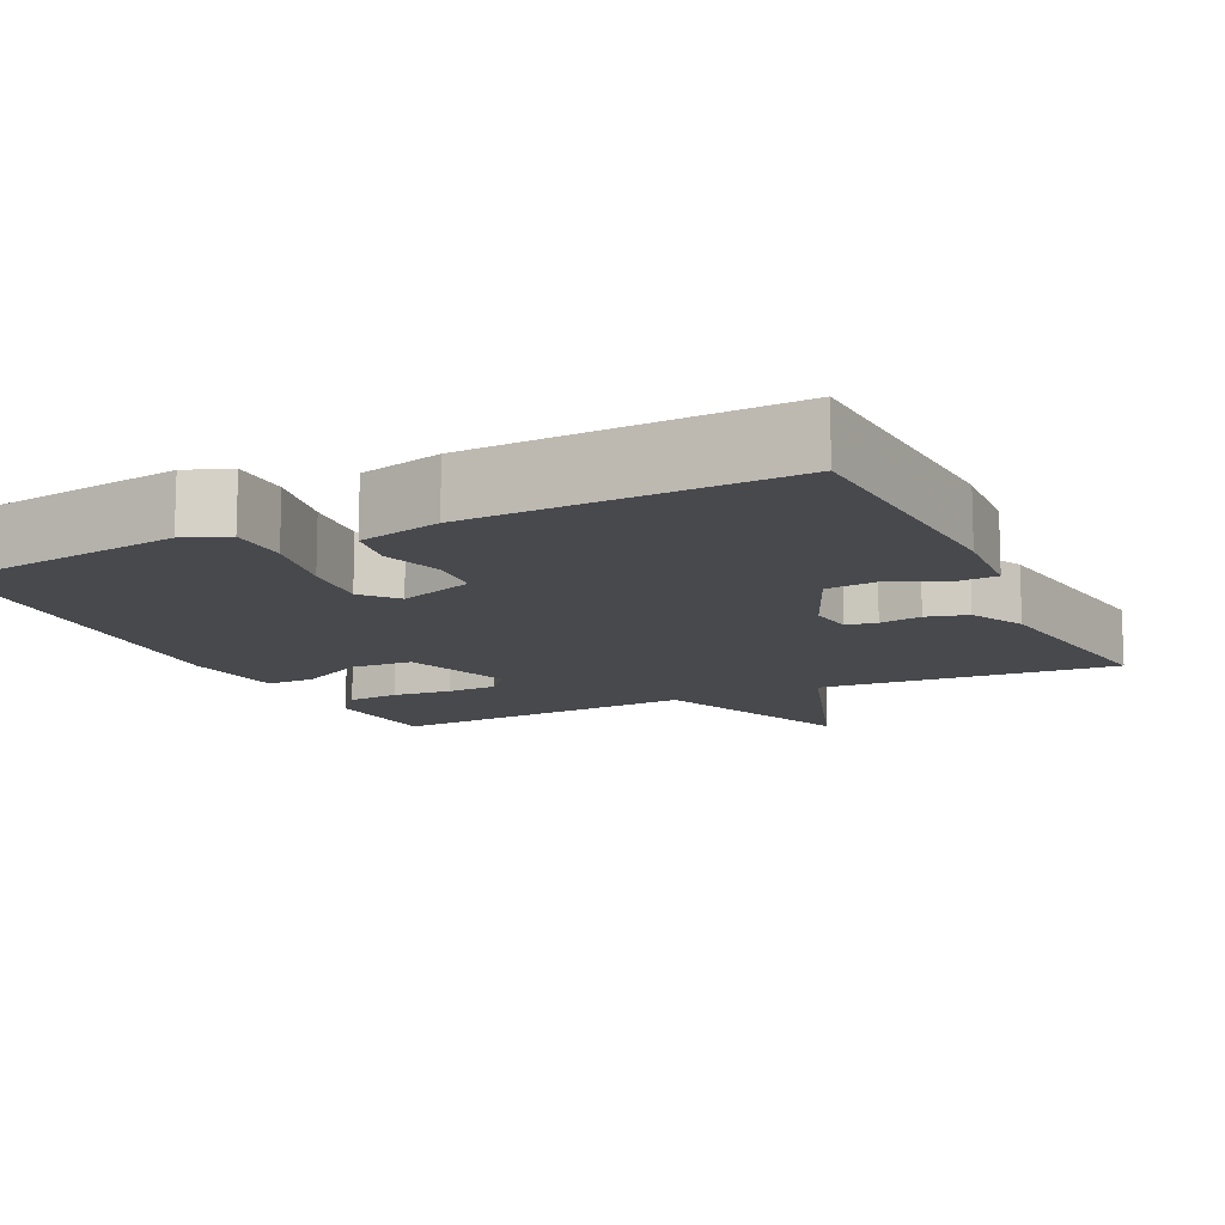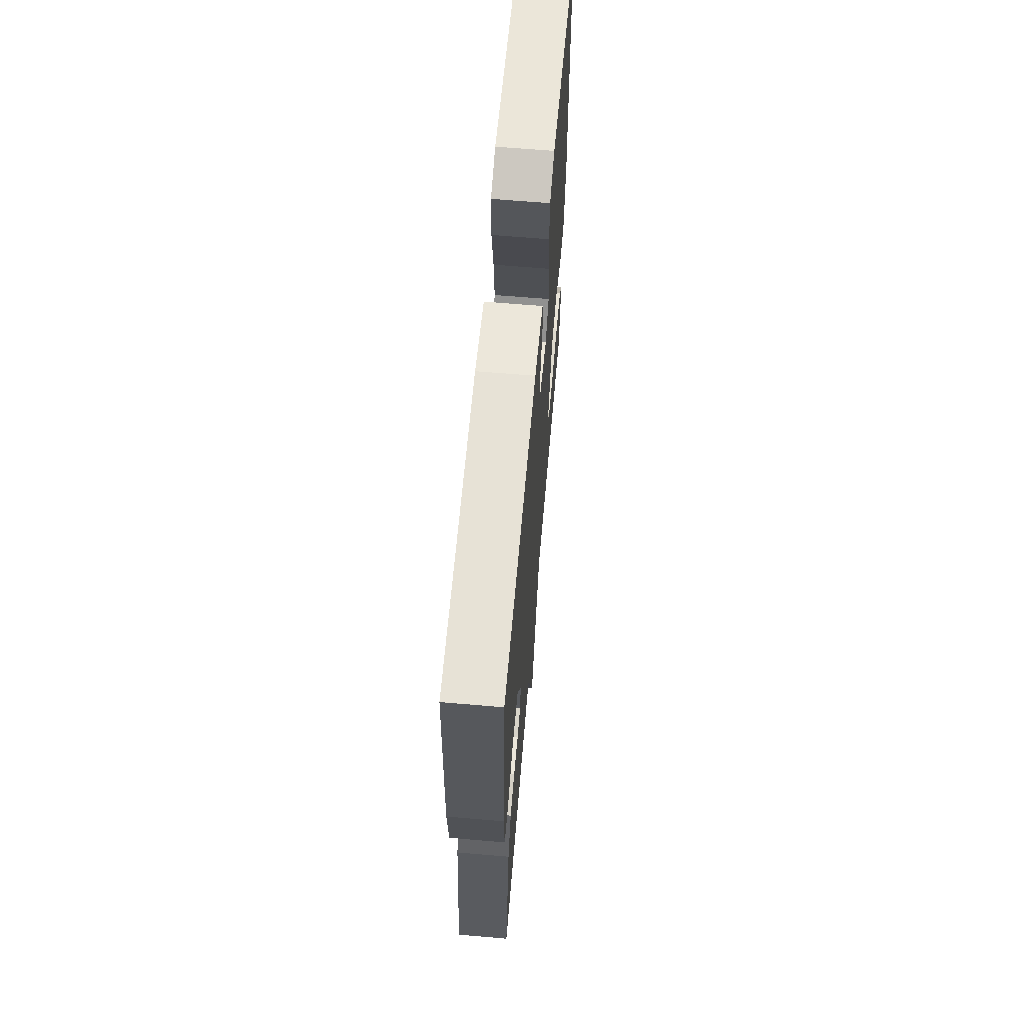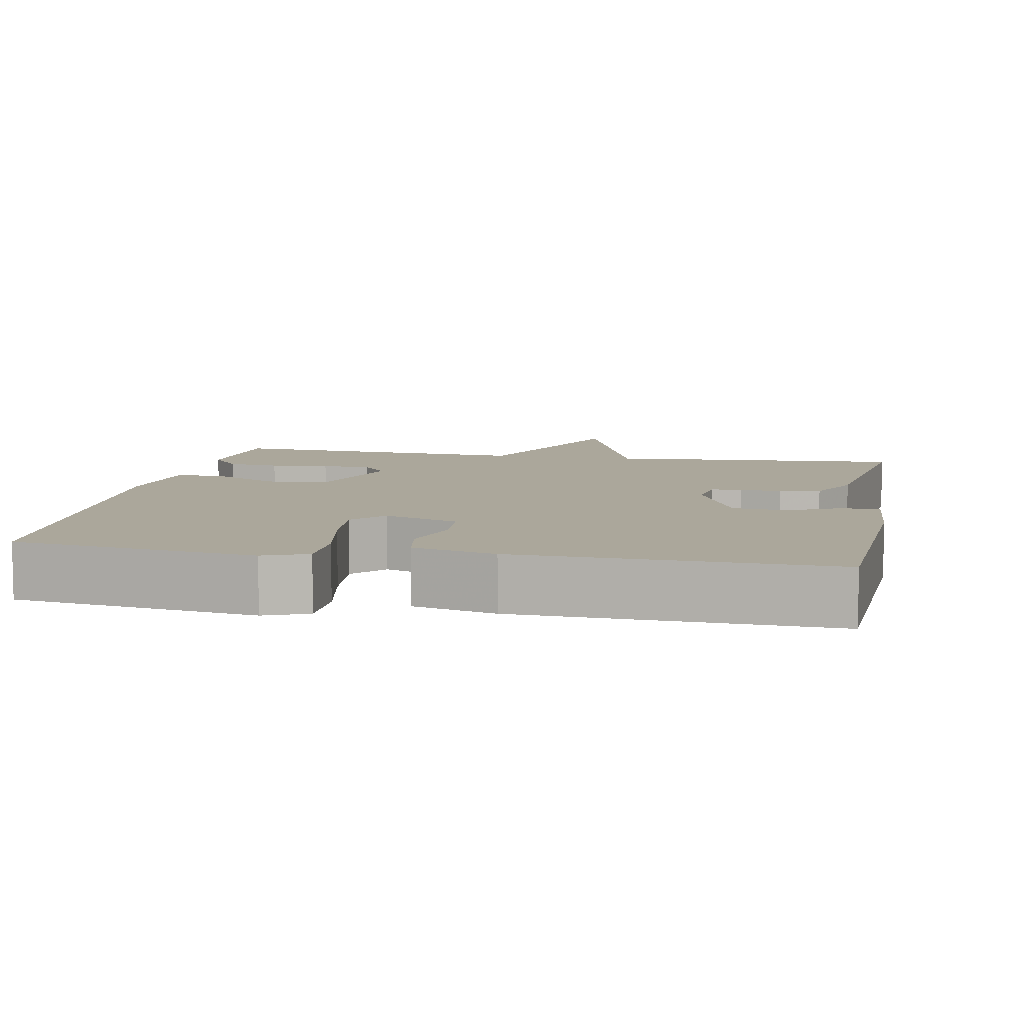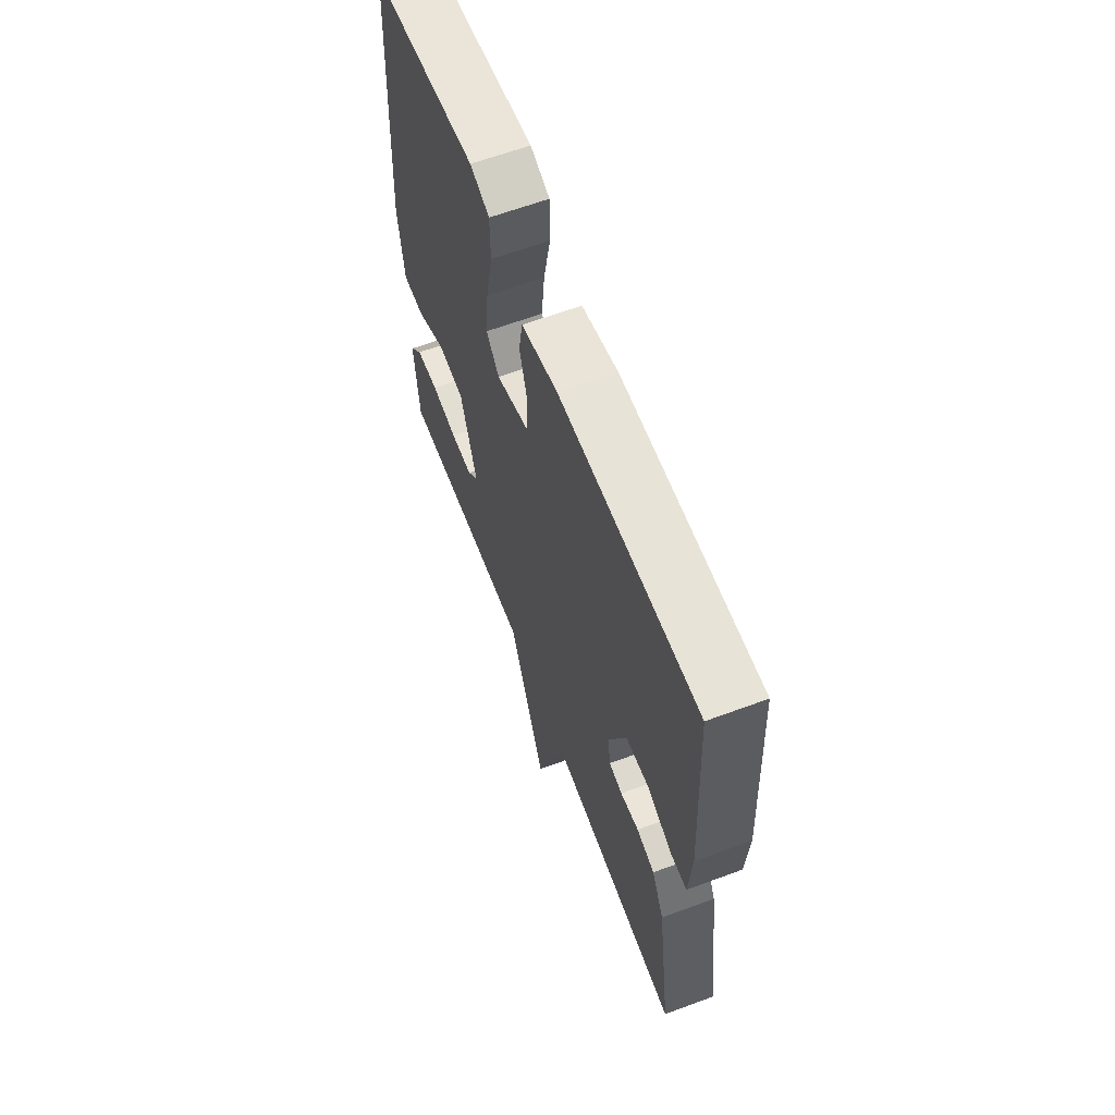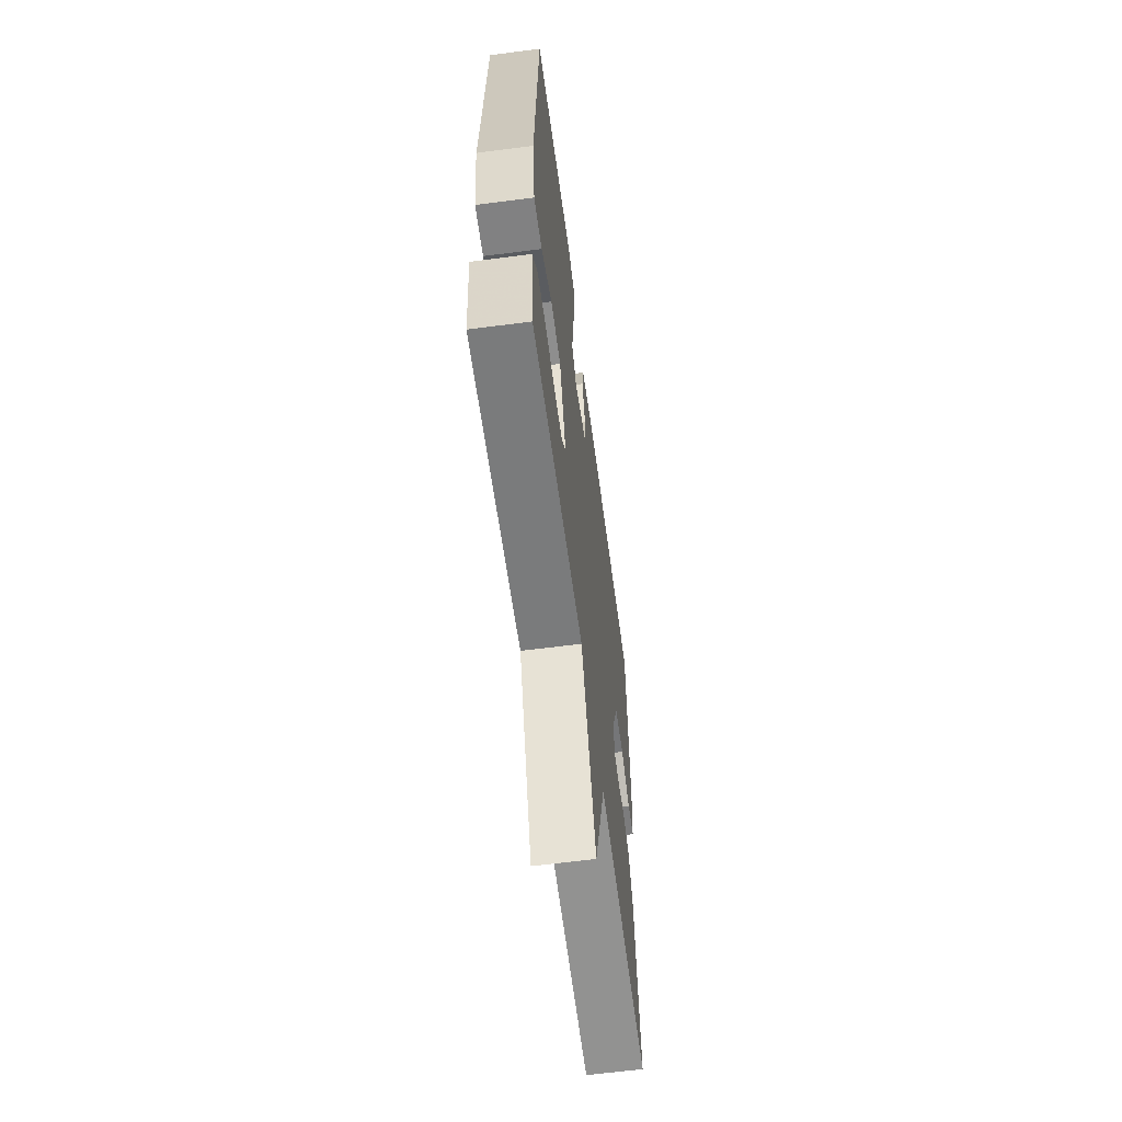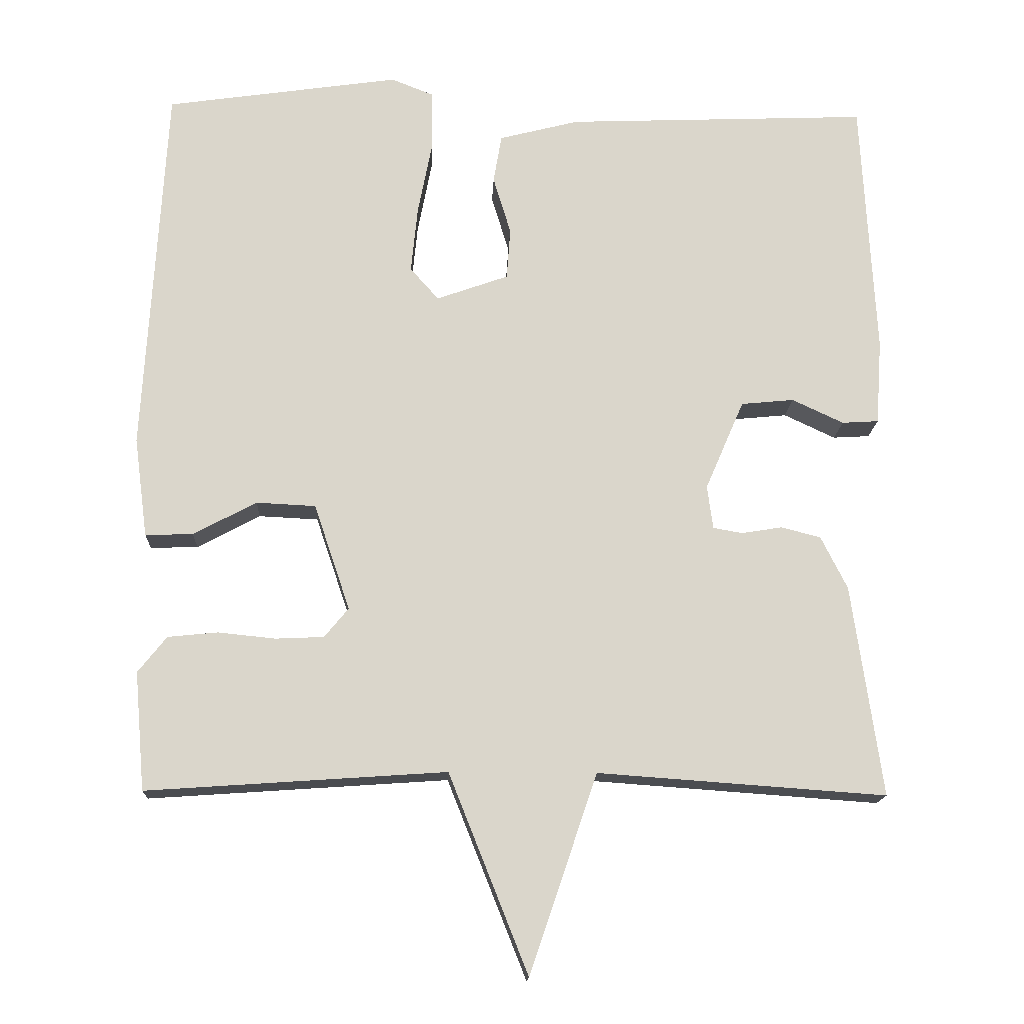
<metadata>
{"format":"obj","ext":"obj","renderer":"f3d","projection":"perspective","resolution":1024,"background":"white","views":[{"elev":-12.4,"azim":25.5,"up":"+Y"},{"elev":65.3,"azim":94.9,"up":"+Z"},{"elev":8.1,"azim":10.6,"up":"+Y"},{"elev":63.1,"azim":69.4,"up":"+Z"},{"elev":-62.2,"azim":-82.5,"up":"+Z"},{"elev":-15.6,"azim":-2.4,"up":"+Z"}]}
</metadata>
<code>
v -0.5 0.07 0.5
v -0.181 0.07 0.546
v -0.123 0.07 0.523
v -0.122 0.07 0.444
v -0.142 0.07 0.341
v -0.151 0.07 0.25
v -0.112 0.07 0.206
v -0.014 0.07 0.241
v -0.009 0.07 0.311
v -0.033 0.07 0.39
v -0.022 0.07 0.456
v 0.087 0.07 0.484
v 0.5 0.07 0.5
v 0.519 0.07 0.147
v 0.511 0.07 0.031
v 0.461 0.07 0.028
v 0.391 0.07 0.061
v 0.319 0.07 0.054
v 0.266 0.07 -0.069
v 0.274 0.07 -0.128
v 0.314 0.07 -0.135
v 0.369 0.07 -0.126
v 0.423 0.07 -0.14
v 0.459 0.07 -0.212
v 0.5 0.07 -0.5
v 0.108 0.07 -0.472
v 0.016 0.07 -0.743
v -0.092 0.07 -0.472
v -0.5 0.07 -0.5
v -0.514 0.07 -0.339
v -0.475 0.07 -0.29
v -0.407 0.07 -0.283
v -0.329 0.07 -0.291
v -0.263 0.07 -0.288
v -0.23 0.07 -0.248
v -0.279 0.07 -0.103
v -0.36 0.07 -0.099
v -0.446 0.07 -0.145
v -0.511 0.07 -0.147
v -0.529 0.07 -0.011
v -0.5 0 0.5
v -0.181 0 0.546
v -0.123 0 0.523
v -0.122 0 0.444
v -0.142 0 0.341
v -0.151 0 0.25
v -0.112 0 0.206
v -0.014 0 0.241
v -0.009 0 0.311
v -0.033 0 0.39
v -0.022 0 0.456
v 0.087 0 0.484
v 0.5 0 0.5
v 0.519 0 0.147
v 0.511 0 0.031
v 0.461 0 0.028
v 0.391 0 0.061
v 0.319 0 0.054
v 0.266 0 -0.069
v 0.274 0 -0.128
v 0.314 0 -0.135
v 0.369 0 -0.126
v 0.423 0 -0.14
v 0.459 0 -0.212
v 0.5 0 -0.5
v 0.108 0 -0.472
v 0.016 0 -0.743
v -0.092 0 -0.472
v -0.5 0 -0.5
v -0.514 0 -0.339
v -0.475 0 -0.29
v -0.407 0 -0.283
v -0.329 0 -0.291
v -0.263 0 -0.288
v -0.23 0 -0.248
v -0.279 0 -0.103
v -0.36 0 -0.099
v -0.446 0 -0.145
v -0.511 0 -0.147
v -0.529 0 -0.011
f 3 4 5
f 2 3 5
f 1 2 5
f 40 1 5
f 39 40 5
f 38 39 5
f 37 38 5
f 36 37 5 6
f 35 36 6 7
f 31 32 33
f 30 31 33
f 29 30 33
f 28 29 33
f 28 33 34
f 26 27 28
f 26 28 34 35
f 25 26 35
f 24 25 35
f 23 24 35
f 22 23 35
f 21 22 35
f 15 16 17
f 14 15 17
f 13 14 17
f 12 13 17
f 11 12 17
f 10 11 17
f 9 10 17
f 8 9 17 18
f 7 8 18 19
f 20 21 35
f 7 19 20 35
f 45 44 43
f 45 43 42
f 45 42 41
f 45 41 80
f 45 80 79
f 45 79 78
f 45 78 77
f 46 45 77 76
f 47 46 76 75
f 73 72 71
f 73 71 70
f 73 70 69
f 73 69 68
f 74 73 68
f 68 67 66
f 75 74 68 66
f 75 66 65
f 75 65 64
f 75 64 63
f 75 63 62
f 75 62 61
f 57 56 55
f 57 55 54
f 57 54 53
f 57 53 52
f 57 52 51
f 57 51 50
f 57 50 49
f 58 57 49 48
f 59 58 48 47
f 75 61 60
f 75 60 59 47
f 1 41 42 2
f 2 42 43 3
f 3 43 44 4
f 4 44 45 5
f 5 45 46 6
f 6 46 47 7
f 7 47 48 8
f 8 48 49 9
f 9 49 50 10
f 10 50 51 11
f 11 51 52 12
f 12 52 53 13
f 13 53 54 14
f 14 54 55 15
f 15 55 56 16
f 16 56 57 17
f 17 57 58 18
f 18 58 59 19
f 19 59 60 20
f 20 60 61 21
f 21 61 62 22
f 22 62 63 23
f 23 63 64 24
f 24 64 65 25
f 25 65 66 26
f 26 66 67 27
f 27 67 68 28
f 28 68 69 29
f 29 69 70 30
f 30 70 71 31
f 31 71 72 32
f 32 72 73 33
f 33 73 74 34
f 34 74 75 35
f 35 75 76 36
f 36 76 77 37
f 37 77 78 38
f 38 78 79 39
f 39 79 80 40
f 40 80 41 1

</code>
